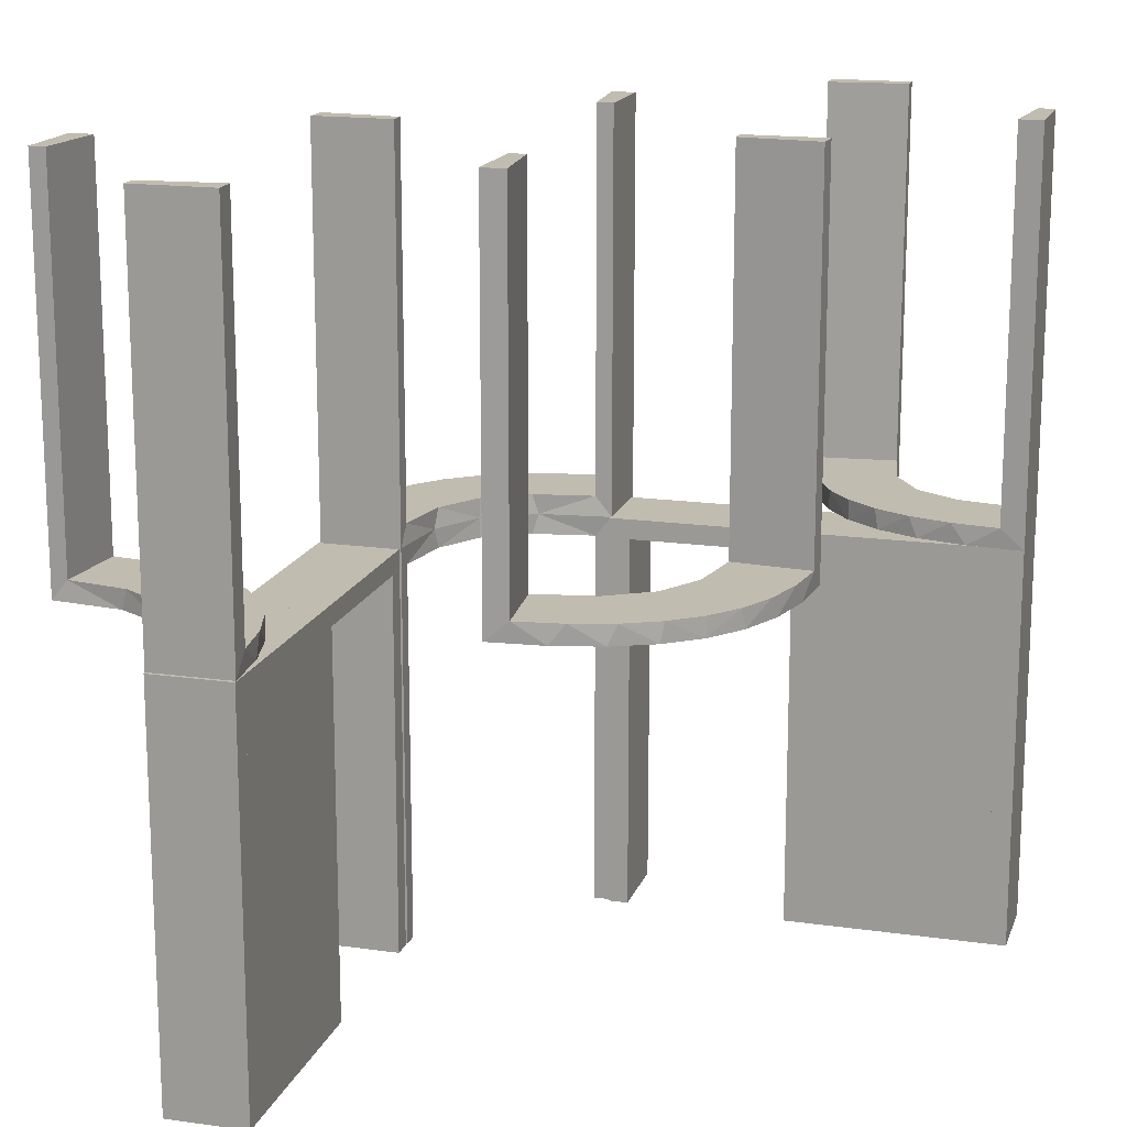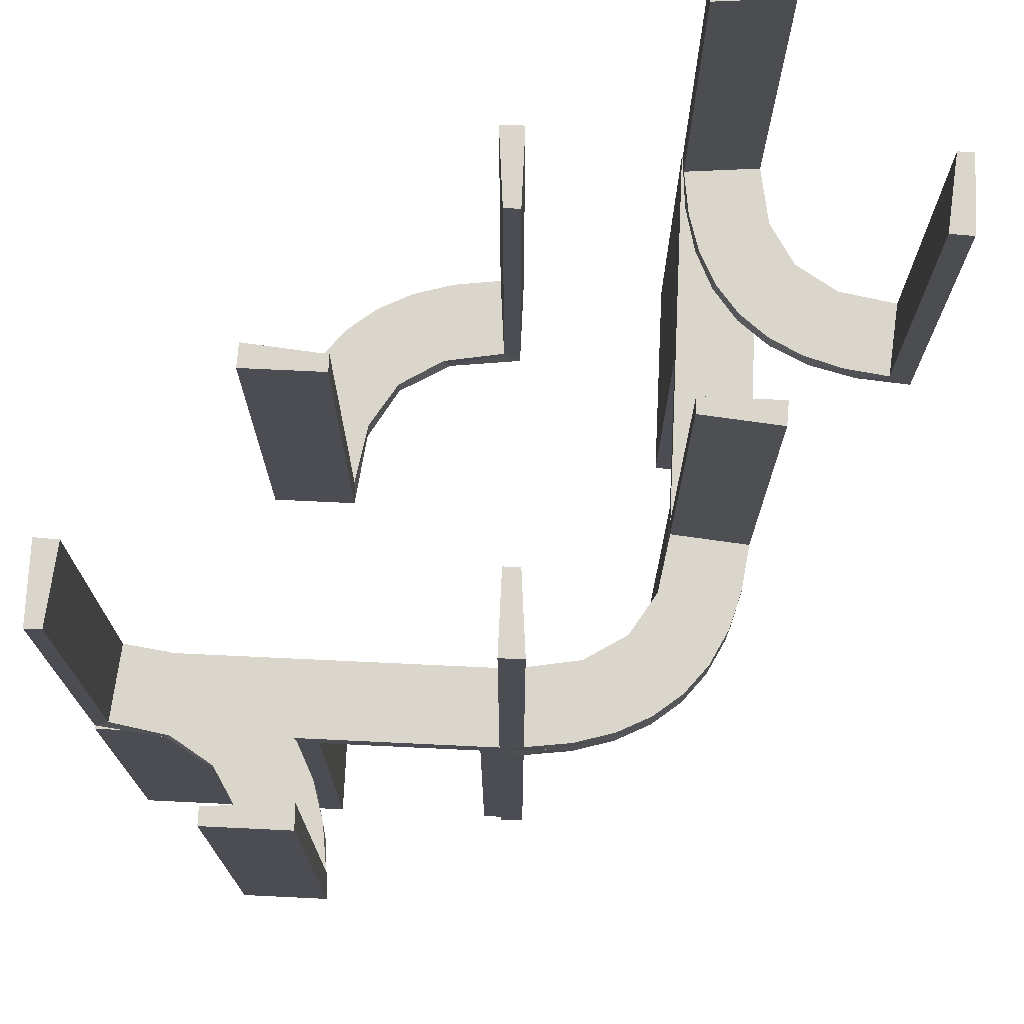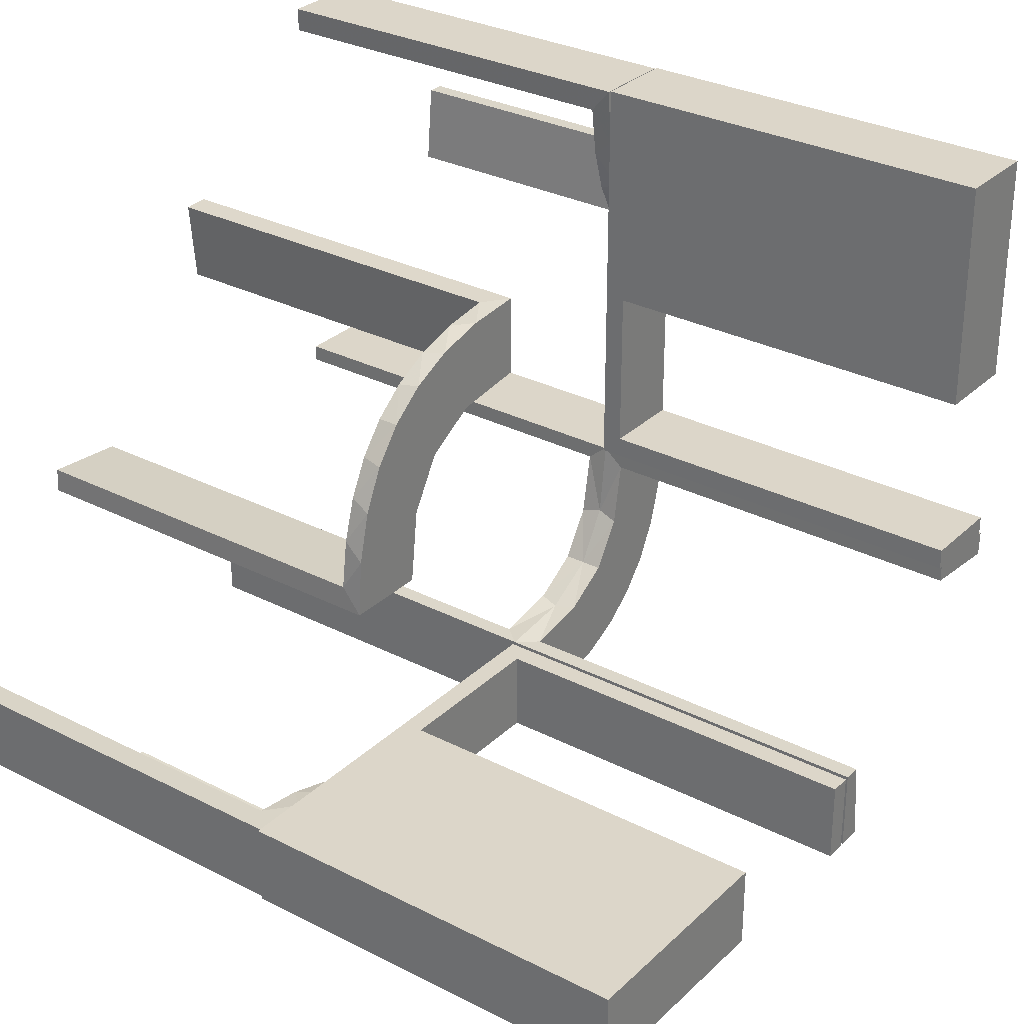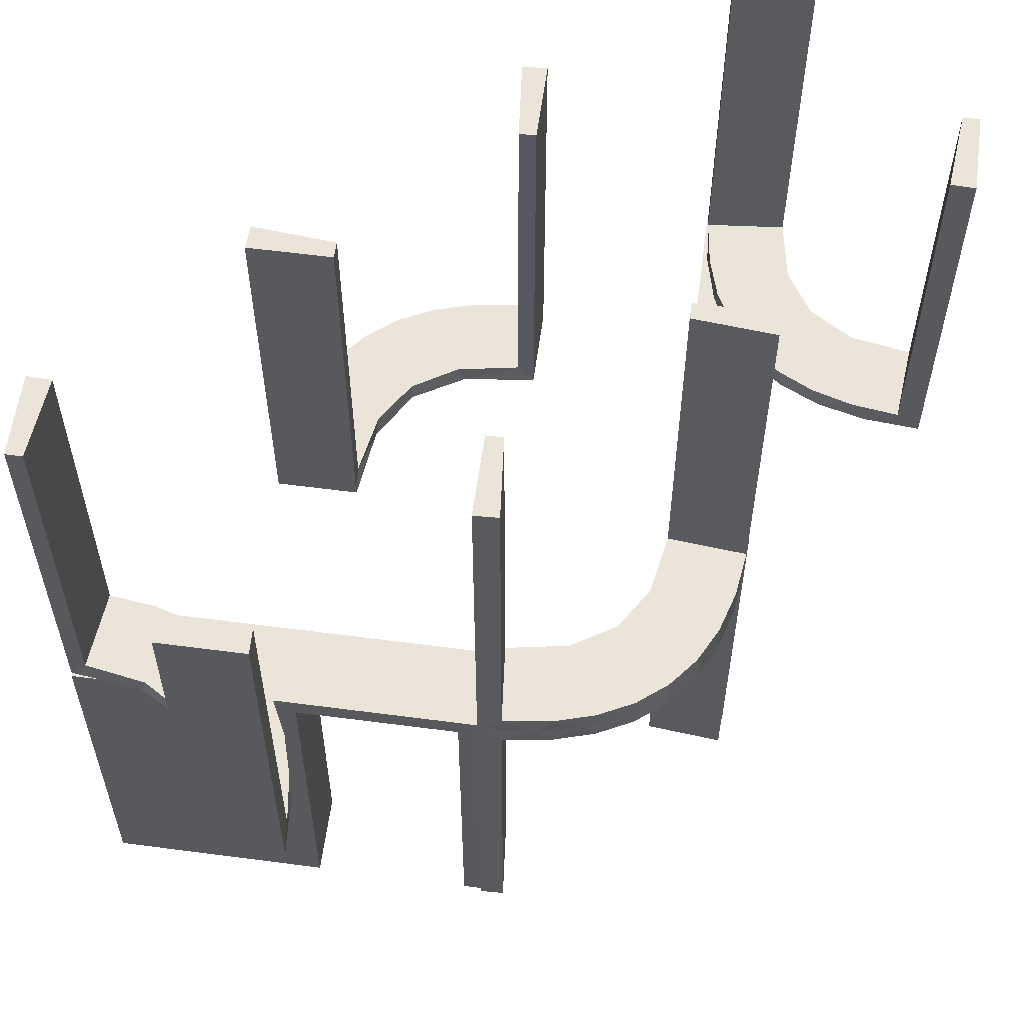
<metadata>
{"format":"obj","ext":"obj","renderer":"f3d","projection":"perspective","resolution":1024,"background":"white","views":[{"elev":16.5,"azim":106.2,"up":"+Z"},{"elev":73.7,"azim":-87.3,"up":"+Z"},{"elev":30.2,"azim":126.7,"up":"+Y"},{"elev":59.1,"azim":-82.3,"up":"+Z"}]}
</metadata>
<code>
v 0 -0.2 0
v 0 -0.2 -0.5
v 0 -0.3 0
v 0 -0.3 -0.5
v 0.3065 -0.4117 0
v 0.475 -0.2 -0.025
v 0.475 -0.2 -0.5
v 0.475 -0.3 -0.025
v 0.475 -0.3 -0.5
v -0.1909 -0.09599 -0.025
v -0.1909 -0.09599 0.025
v 0.2537 0.0242 0.025
v -0.2398 0.32 0
v 0.134 0.2789 0
v 0.1956 -0.5008 0
v 0.1956 -0.5008 0.5
v -0.2 0 0
v -0.2 0 -0.5
v -0.2 0.25 0
v -0.2 0.25 -0.5
v -0.2 0.025 -0.025
v -0.2 0.025 -0.5
v -0.2 0.5 0
v -0.2 0.5 -0.5
v -0.2 0.225 -0.025
v -0.2 0.225 -0.5
v -0.2 0.475 -0.025
v -0.2 0.475 -0.5
v -0.2 0.275 -0.025
v -0.2 0.275 -0.5
v -0.4752 0.3009 0.5
v -0.4752 0.3009 0.3417
v -0.4752 0.3009 0.1833
v -0.4752 0.3009 0.025
v 0.07373 0.2936 0
v -0.3989 0.3143 0.025
v 0.3148 -0.245 0
v 0.03392 0.298 0.2625
v 0.03392 0.298 0.5
v 0.03392 0.298 0.025
v -0.2987 -0.06859 0
v -0.3101 0.2479 0.025
v -0.2572 -0.1847 -0.025
v -0.2572 -0.1847 0.025
v 0.1178 0.2322 0.025
v -0.02934 -0.2486 -0.025
v -0.004352 -0.2992 0
v -0.004352 -0.2992 -0.5
v -0.004352 -0.2992 0.5
v -0.004352 -0.2992 -0.25
v -0.004352 -0.1992 0
v -0.004352 -0.1992 0.25
v -0.004352 -0.1992 -0.5
v -0.004352 -0.1992 0.5
v -0.09346 -0.1883 0
v 0.2798 0.1401 0.025
v 0.3548 -0.2253 0.025
v -0.216 0.3711 0
v 0.2958 -0.4804 0.5
v 0.2958 -0.4804 0.3417
v 0.2958 -0.4804 0.1833
v 0.2958 -0.4804 0.025
v -0.2272 -0.2221 0
v -0.2272 -0.2221 -0.025
v -0.2272 -0.2221 0.025
v -0.3031 -0.02878 0.2625
v -0.3031 -0.02878 0.5
v -0.3031 -0.02878 0.025
v -0.3031 -0.02878 -0.025
v -0.3031 -0.02878 -0.5
v -0.3031 -0.02878 -0.2625
v -0.1921 -0.1864 -0.025
v 0.4068 -0.21 0.025
v -0.2044 0.0007882 0
v -0.2044 0.0007882 -0.5
v -0.2044 0.0007882 0.5
v -0.2044 0.0007882 -0.25
v 0.3435 -0.3486 0
v 0.3435 -0.3486 0.025
v -0.2048 0.4119 0.025
v 0.25 -0.2 0
v 0.25 -0.2 -0.5
v 0.25 -0.3 0
v 0.25 -0.3 -0.5
v -0.2952 -0.0881 -0.025
v -0.2952 -0.0881 0.025
v 0.1565 0.1514 0
v 0.1565 0.1514 0.025
v -0.2956 0.5008 0
v -0.2956 0.5008 0.25
v -0.2956 0.5008 0.5
v 0.09324 0.29 0.025
v -0.1969 0.4712 0.2625
v -0.1969 0.4712 0.5
v -0.1969 0.4712 0.025
v -0.2728 0.2779 0
v -0.2728 0.2779 0.025
v 0.2042 0.01962 0.5
v 0.2042 0.01962 0.3417
v 0.2042 0.01962 0.1833
v 0.2042 0.01962 0.025
v -0.284 -0.1289 0
v 0.1452 0.2747 0.025
v 0.2202 -0.3599 0.025
v -0.4065 0.3117 0
v -0.4956 0.2008 0
v -0.4956 0.2008 0.25
v -0.4956 0.2008 0.5
v -0.4956 0.3008 0
v -0.4956 0.3008 0.5
v -0.2428 0.3153 0.025
v -0.1899 -0.2521 -0.025
v -0.1899 -0.2521 0.025
v -0.2013 0.4314 0
v 0.4661 -0.202 0.2625
v 0.4661 -0.202 0.5
v 0.4661 -0.202 0.025
v 0.1852 0.255 0
v -0.1011 -0.1857 -0.025
v -0.1011 -0.1857 0.025
v 0.4263 -0.2064 0
v -0.02476 -0.1991 -0.025
v -0.02476 -0.1991 -0.1833
v -0.02476 -0.1991 -0.3417
v -0.02476 -0.1991 -0.5
v -0.02476 -0.1991 0.5
v -0.02476 -0.1991 0.3417
v -0.02476 -0.1991 0.1833
v -0.02476 -0.1991 0.025
v -0.3 0 0
v -0.3 0 -0.5
v -0.3 0.25 0
v -0.3 0.25 -0.5
v -0.3 0.025 -0.025
v -0.3 0.025 -0.5
v -0.3 0.5 0
v -0.3 0.5 -0.5
v -0.3 0.225 -0.025
v -0.3 0.225 -0.5
v -0.3 0.475 -0.025
v -0.3 0.475 -0.5
v -0.3 0.275 -0.025
v -0.3 0.275 -0.5
v 0.3044 -0.0007882 0
v 0.3044 -0.0007882 0.5
v 0.366 -0.2211 0
v -0.2602 -0.18 0
v -0.3091 0.404 0.025
v 0.025 -0.2 -0.025
v 0.025 -0.2 -0.5
v 0.025 -0.3 -0.025
v 0.025 -0.3 -0.5
v 0.1935 0.08832 0
v 0.5 -0.2 0
v 0.5 -0.2 -0.5
v 0.5 -0.3 0
v 0.5 -0.3 -0.5
v -0.1935 -0.08832 0
v 0.3091 -0.404 0.025
v 0.2602 0.18 0
v -0.366 0.2211 0
v -0.3044 0.0007882 0
v -0.3044 0.0007882 0.25
v -0.3044 0.0007882 -0.5
v -0.3044 0.0007882 0.5
v 0.02476 0.1991 0.5
v 0.02476 0.1991 0.3417
v 0.02476 0.1991 0.1833
v 0.02476 0.1991 0.025
v -0.4263 0.2064 0
v 0.1011 0.1857 0.025
v -0.1852 -0.255 0
v -0.4661 0.202 0.2625
v -0.4661 0.202 0.5
v -0.4661 0.202 0.025
v 0.2013 -0.4314 0
v 0.1899 0.2521 0.025
v 0.2428 -0.3153 0.025
v 0.4956 -0.3008 0
v 0.4956 -0.3008 0.5
v 0.4956 -0.2008 0
v 0.4956 -0.2008 0.25
v 0.4956 -0.2008 0.5
v 0.4065 -0.3117 0
v -0.2202 0.3599 0.025
v -0.1452 -0.2747 -0.025
v -0.1452 -0.2747 0.025
v 0.284 0.1289 0
v -0.2042 -0.01962 -0.025
v -0.2042 -0.01962 -0.1833
v -0.2042 -0.01962 -0.3417
v -0.2042 -0.01962 -0.5
v -0.2042 -0.01962 0.5
v -0.2042 -0.01962 0.3417
v -0.2042 -0.01962 0.1833
v -0.2042 -0.01962 0.025
v 0.2728 -0.2779 0
v 0.2728 -0.2779 0.025
v 0.1969 -0.4712 0.2625
v 0.1969 -0.4712 0.5
v 0.1969 -0.4712 0.025
v -0.09324 -0.29 -0.025
v -0.09324 -0.29 0.025
v 0.2956 -0.5008 0
v 0.2956 -0.5008 0.25
v 0.2956 -0.5008 0.5
v 0.275 -0.2 -0.025
v 0.275 -0.2 -0.5
v 0.275 -0.3 -0.025
v 0.275 -0.3 -0.5
v -0.1565 -0.1514 0
v -0.1565 -0.1514 -0.025
v -0.1565 -0.1514 0.025
v 0.2952 0.0881 0.025
v 0.2048 -0.4119 0.025
v -0.3435 0.3486 0
v -0.3435 0.3486 0.025
v 0.225 -0.2 -0.025
v 0.225 -0.2 -0.5
v 0.225 -0.3 -0.025
v 0.225 -0.3 -0.5
v 0.2044 -0.0007882 0
v 0.2044 -0.0007882 0.25
v 0.2044 -0.0007882 0.5
v -0.4068 0.21 0.025
v 0.1921 0.1864 0.025
v 0.3031 0.02878 0.2625
v 0.3031 0.02878 0.5
v 0.3031 0.02878 0.025
v 0.2272 0.2221 0
v 0.2272 0.2221 0.025
v -0.2958 0.4804 0.5
v -0.2958 0.4804 0.3417
v -0.2958 0.4804 0.1833
v -0.2958 0.4804 0.025
v 0.216 -0.3711 0
v -0.3548 0.2253 0.025
v -0.2798 -0.1401 -0.025
v -0.2798 -0.1401 0.025
v 0.09346 0.1883 0
v 0.004352 0.1992 0
v 0.004352 0.1992 0.5
v 0.004352 0.2992 0
v 0.004352 0.2992 0.25
v 0.004352 0.2992 0.5
v 0.02934 0.2486 0.025
v -0.1178 -0.2322 -0.025
v 0.2572 0.1847 0.025
v 0.3101 -0.2479 0.025
v 0.2987 0.06859 0
v -0.03392 -0.298 0.2625
v -0.03392 -0.298 -0.025
v -0.03392 -0.298 -0.5
v -0.03392 -0.298 0.5
v -0.03392 -0.298 0.025
v -0.03392 -0.298 -0.2625
v -0.3148 0.245 0
v 0.3989 -0.3143 0.025
v -0.07373 -0.2936 0
v 0.4752 -0.3009 0.5
v 0.4752 -0.3009 0.3417
v 0.4752 -0.3009 0.1833
v 0.4752 -0.3009 0.025
v -0.1956 0.5008 0
v -0.1956 0.5008 0.5
v -0.134 -0.2789 0
v 0.2398 -0.32 0
v -0.2537 -0.0242 -0.025
v 0.1909 0.09599 0.025
v -0.3065 0.4117 0
f 168 169 241
f 241 169 240
f 88 87 171
f 167 168 242
f 241 242 168
f 242 166 167
f 87 88 269
f 153 269 101
f 100 223 222
f 224 99 98
f 99 224 223
f 100 99 223
f 243 35 40
f 244 243 40
f 103 92 14
f 14 118 103
f 245 244 38
f 118 230 177
f 248 231 230
f 160 188 56
f 188 250 214
f 250 144 229
f 227 229 144
f 227 145 228
f 227 144 145
f 241 240 35
f 118 240 87
f 240 118 14
f 14 35 240
f 118 87 230
f 160 230 87
f 87 153 160
f 153 222 250
f 250 188 153
f 223 144 222
f 145 223 224
f 144 223 145
f 244 245 242
f 243 244 241
f 242 241 244
f 228 98 99
f 99 227 228
f 227 99 12
f 12 100 101
f 12 229 227
f 100 12 99
f 269 12 101
f 12 269 226
f 88 226 269
f 12 226 56
f 12 214 229
f 226 248 56
f 226 231 248
f 231 226 177
f 45 226 88
f 246 45 171
f 226 45 177
f 40 92 246
f 45 92 103
f 45 246 92
f 246 169 168
f 246 38 40
f 167 246 168
f 39 167 166
f 167 39 38
f 246 167 38
f 166 242 245
f 245 39 166
f 145 224 98
f 98 228 145
f 169 171 240
f 87 240 171
f 87 269 153
f 153 101 222
f 100 222 101
f 35 92 40
f 244 40 38
f 92 35 14
f 118 177 103
f 245 38 39
f 230 231 177
f 248 230 160
f 160 56 248
f 188 214 56
f 250 229 214
f 241 35 243
f 153 188 160
f 222 144 250
f 12 56 214
f 45 88 171
f 246 171 169
f 45 103 177
f 137 136 140
f 132 140 136
f 132 133 142
f 140 132 142
f 23 136 137
f 19 132 136
f 20 133 132
f 29 142 143
f 27 140 142
f 28 141 140
f 24 28 27
f 19 23 27
f 19 29 20
f 27 29 19
f 137 141 28
f 143 133 20
f 137 140 141
f 133 143 142
f 23 137 24
f 19 136 23
f 20 132 19
f 29 143 30
f 27 142 29
f 28 140 27
f 24 27 23
f 29 30 20
f 137 28 24
f 143 20 30
f 133 132 138
f 130 138 132
f 130 131 134
f 138 130 134
f 19 132 133
f 17 130 132
f 18 131 130
f 21 134 135
f 25 138 134
f 26 139 138
f 20 26 25
f 17 19 25
f 17 21 18
f 25 21 17
f 133 139 26
f 135 131 18
f 133 138 139
f 131 135 134
f 19 133 20
f 17 132 19
f 18 130 17
f 21 135 22
f 25 134 21
f 26 138 25
f 20 25 19
f 21 22 18
f 133 26 20
f 135 18 22
f 143 142 140
f 143 140 141
f 143 141 140
f 27 29 142
f 28 27 140
f 29 30 143
f 30 29 27
f 28 141 143
f 143 140 142
f 27 142 140
f 28 140 141
f 29 143 142
f 30 27 28
f 28 143 30
f 33 34 109
f 109 34 105
f 217 216 36
f 32 33 110
f 109 110 33
f 110 31 32
f 216 217 148
f 270 148 235
f 234 90 89
f 91 233 232
f 233 91 90
f 234 233 90
f 106 170 175
f 107 106 175
f 237 225 161
f 161 257 237
f 108 107 173
f 257 96 42
f 111 97 96
f 13 58 185
f 58 114 80
f 114 264 95
f 93 95 264
f 93 265 94
f 93 264 265
f 109 105 170
f 105 216 257
f 109 170 106
f 257 216 96
f 13 96 216
f 216 270 13
f 89 114 270
f 89 264 114
f 114 58 270
f 90 264 89
f 265 90 91
f 264 90 265
f 107 108 110
f 106 107 109
f 110 109 107
f 94 232 233
f 93 94 233
f 234 235 95
f 233 234 93
f 80 95 235
f 235 148 80
f 111 217 97
f 111 185 148
f 217 111 148
f 217 36 42
f 36 34 225
f 225 237 36
f 97 217 42
f 34 33 175
f 174 32 31
f 32 174 173
f 33 32 173
f 31 110 108
f 108 174 31
f 265 91 232
f 232 94 265
f 34 36 105
f 216 105 36
f 216 148 270
f 270 235 89
f 234 89 235
f 170 225 175
f 107 175 173
f 225 170 161
f 257 42 237
f 108 173 174
f 96 97 42
f 111 96 13
f 13 185 111
f 58 80 185
f 114 95 80
f 105 161 170
f 105 257 161
f 270 58 13
f 234 95 93
f 148 185 80
f 36 237 42
f 34 175 225
f 33 173 175
f 208 7 6
f 8 209 207
f 9 8 6
f 209 210 208
f 210 209 8
f 9 7 208
f 208 6 207
f 8 207 6
f 9 6 7
f 209 208 207
f 210 8 9
f 9 208 210
f 208 207 6
f 208 6 7
f 82 81 218
f 1 218 81
f 1 2 149
f 218 1 149
f 83 81 82
f 3 1 81
f 4 2 1
f 151 149 150
f 220 218 149
f 221 219 218
f 84 221 220
f 3 83 220
f 3 151 4
f 220 151 3
f 82 219 221
f 150 2 4
f 82 218 219
f 2 150 149
f 83 82 84
f 3 81 83
f 4 1 3
f 151 150 152
f 220 149 151
f 221 218 220
f 84 220 83
f 151 152 4
f 82 221 84
f 150 4 152
f 155 154 6
f 81 6 154
f 81 82 207
f 6 81 207
f 156 154 155
f 83 81 154
f 84 82 81
f 209 207 208
f 8 6 207
f 9 7 6
f 157 9 8
f 83 156 8
f 83 209 84
f 8 209 83
f 155 7 9
f 208 82 84
f 155 6 7
f 82 208 207
f 156 155 157
f 83 154 156
f 84 81 83
f 209 208 210
f 8 207 209
f 9 6 8
f 157 8 156
f 209 210 84
f 155 9 157
f 208 84 210
f 262 263 179
f 179 263 184
f 79 78 258
f 261 262 180
f 179 180 262
f 180 260 261
f 78 79 159
f 5 159 62
f 61 205 204
f 206 60 59
f 60 206 205
f 61 60 205
f 181 121 117
f 182 181 117
f 57 73 146
f 146 37 57
f 183 182 115
f 37 197 249
f 178 198 197
f 267 236 104
f 236 176 215
f 176 15 201
f 199 201 15
f 199 16 200
f 199 15 16
f 179 184 121
f 184 78 37
f 179 121 181
f 37 78 197
f 267 197 78
f 78 5 267
f 204 176 5
f 204 15 176
f 176 236 5
f 205 15 204
f 16 205 206
f 15 205 16
f 182 183 180
f 181 182 179
f 180 179 182
f 200 59 60
f 199 200 60
f 61 62 201
f 60 61 199
f 215 201 62
f 62 159 215
f 178 79 198
f 178 104 159
f 79 178 159
f 79 258 249
f 258 263 73
f 73 57 258
f 198 79 249
f 263 262 117
f 116 261 260
f 261 116 115
f 262 261 115
f 260 180 183
f 183 116 260
f 16 206 59
f 59 200 16
f 263 258 184
f 78 184 258
f 78 159 5
f 5 62 204
f 61 204 62
f 121 73 117
f 182 117 115
f 73 121 146
f 37 249 57
f 183 115 116
f 197 198 249
f 178 197 267
f 267 104 178
f 236 215 104
f 176 201 215
f 184 146 121
f 184 37 146
f 5 236 267
f 61 201 199
f 159 104 215
f 258 57 249
f 263 117 73
f 262 115 117
f 123 122 51
f 51 122 55
f 212 211 119
f 124 123 53
f 51 53 123
f 53 125 124
f 211 212 10
f 158 10 189
f 190 77 74
f 75 191 192
f 191 75 77
f 190 191 77
f 47 259 252
f 50 47 252
f 186 202 266
f 266 172 186
f 48 50 256
f 172 63 112
f 43 64 63
f 147 102 238
f 102 41 85
f 41 162 69
f 71 69 162
f 71 164 70
f 71 162 164
f 259 47 51
f 51 55 259
f 172 211 63
f 172 266 55
f 211 172 55
f 211 158 147
f 158 74 41
f 41 102 158
f 63 211 147
f 77 162 74
f 164 77 75
f 162 77 164
f 50 48 53
f 47 50 51
f 53 51 50
f 70 192 191
f 191 71 70
f 71 191 268
f 268 190 189
f 268 69 71
f 190 268 191
f 10 268 189
f 268 10 72
f 212 72 10
f 268 72 238
f 268 85 69
f 72 43 238
f 72 64 43
f 64 72 112
f 247 72 212
f 46 247 119
f 72 247 112
f 252 202 46
f 247 202 186
f 247 46 202
f 46 122 123
f 46 256 252
f 124 46 123
f 253 124 125
f 124 253 256
f 46 124 256
f 125 53 48
f 48 253 125
f 164 75 192
f 192 70 164
f 122 119 55
f 211 55 119
f 211 10 158
f 158 189 74
f 190 74 189
f 259 202 252
f 50 252 256
f 202 259 266
f 172 112 186
f 48 256 253
f 63 64 112
f 43 63 147
f 147 238 43
f 102 85 238
f 41 69 85
f 55 266 259
f 158 102 147
f 74 162 41
f 268 238 85
f 247 212 119
f 46 119 122
f 247 186 112
f 195 196 74
f 74 196 158
f 213 211 11
f 194 195 76
f 74 76 195
f 76 193 194
f 211 213 120
f 55 120 129
f 128 52 51
f 54 127 126
f 127 54 52
f 128 127 52
f 162 41 68
f 163 162 68
f 239 86 102
f 102 147 239
f 165 163 66
f 147 63 44
f 113 65 63
f 172 266 187
f 266 259 203
f 259 47 255
f 251 255 47
f 251 49 254
f 251 47 49
f 74 158 41
f 158 211 147
f 102 41 158
f 147 211 63
f 172 63 211
f 55 172 211
f 55 51 259
f 55 266 172
f 51 47 259
f 52 47 51
f 49 52 54
f 47 52 49
f 163 165 76
f 162 163 74
f 76 74 163
f 254 126 127
f 251 254 127
f 128 129 255
f 127 128 251
f 203 255 129
f 120 203 129
f 120 187 203
f 113 213 65
f 113 187 120
f 213 113 120
f 213 11 44
f 11 196 86
f 11 239 44
f 196 68 86
f 196 195 68
f 67 194 193
f 194 67 66
f 195 194 66
f 193 76 165
f 165 67 193
f 49 54 126
f 126 254 49
f 196 11 158
f 211 158 11
f 211 120 55
f 55 129 51
f 128 51 129
f 41 86 68
f 163 68 66
f 86 41 102
f 147 44 239
f 165 66 67
f 63 65 44
f 113 63 172
f 172 187 113
f 266 203 187
f 259 255 203
f 74 41 162
f 158 147 102
f 55 259 266
f 128 255 251
f 213 44 65
f 11 86 239
f 195 66 68

</code>
